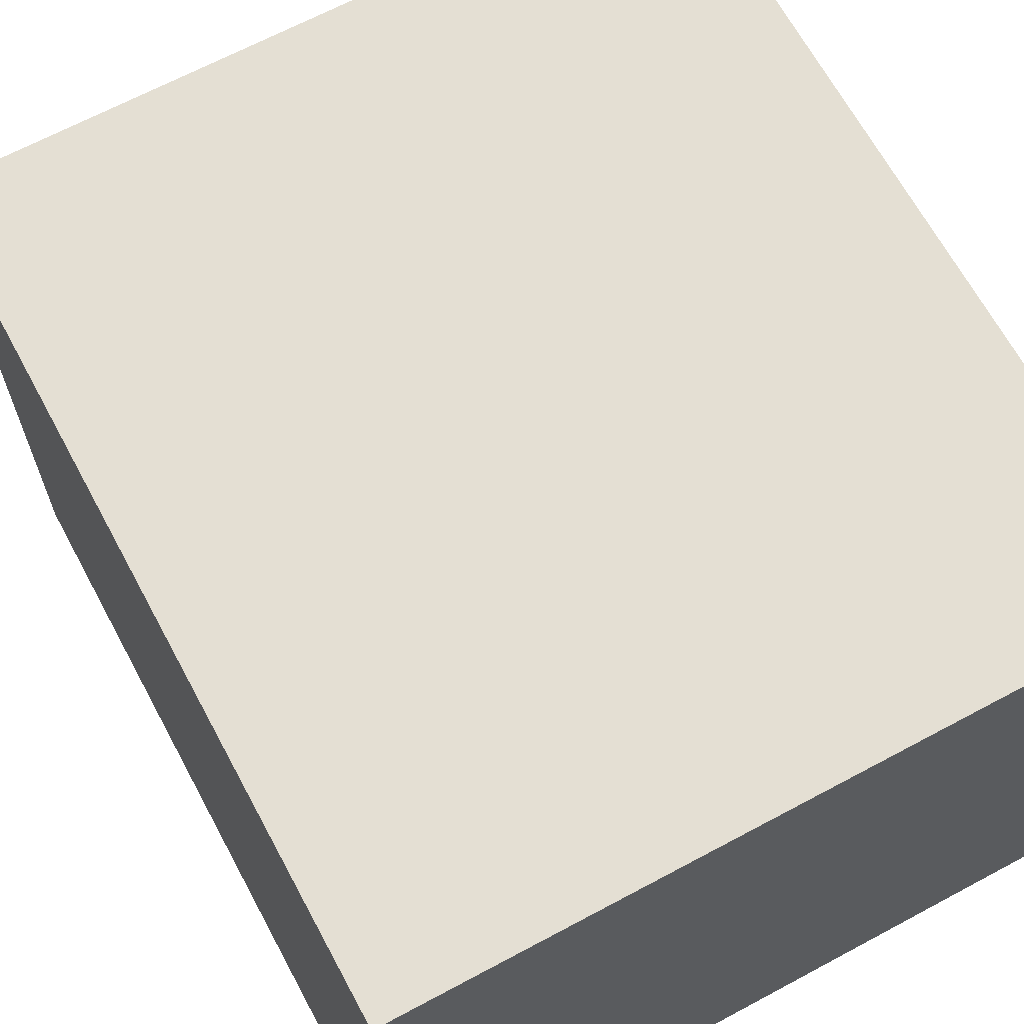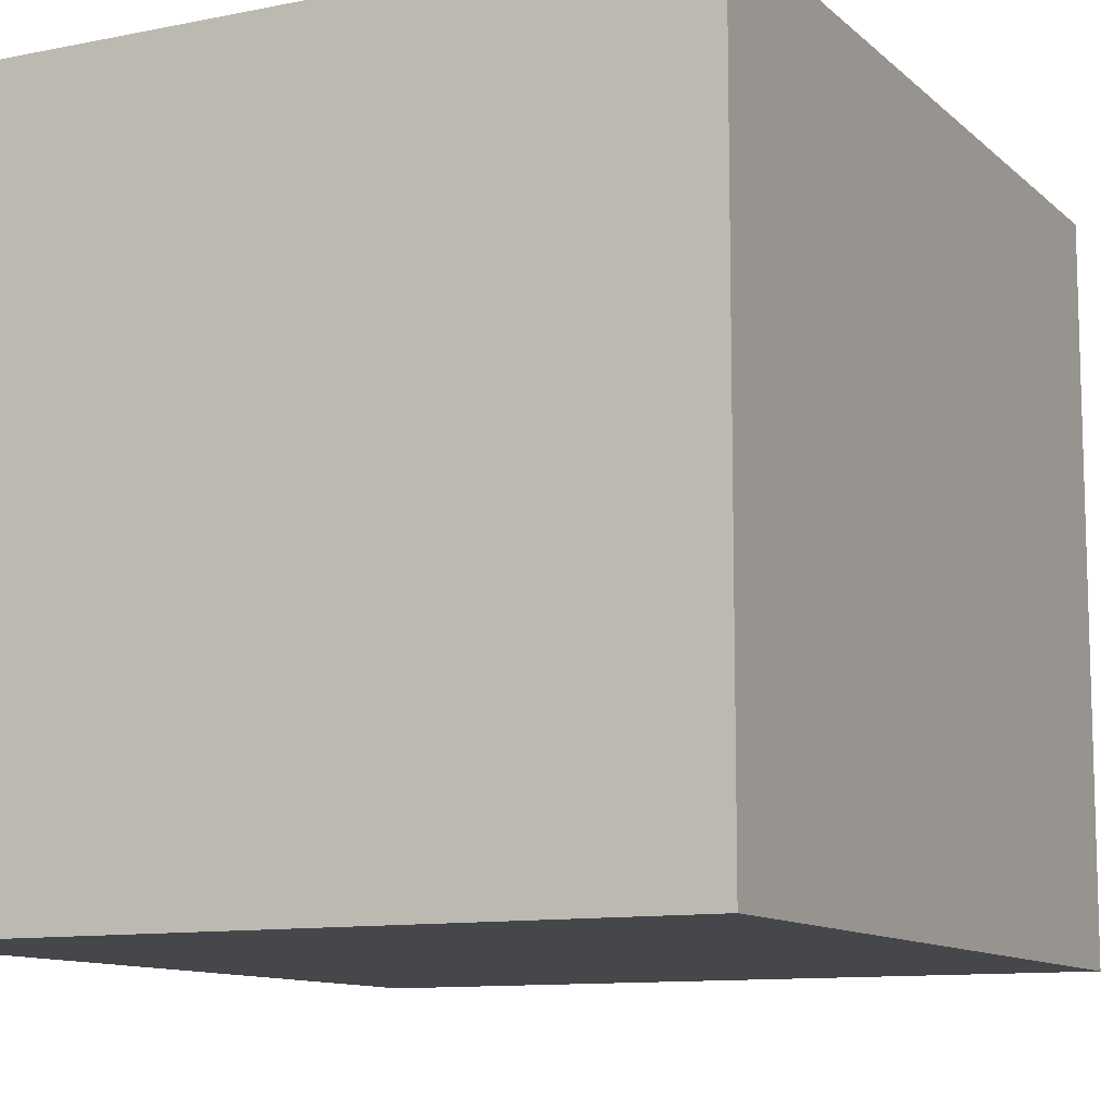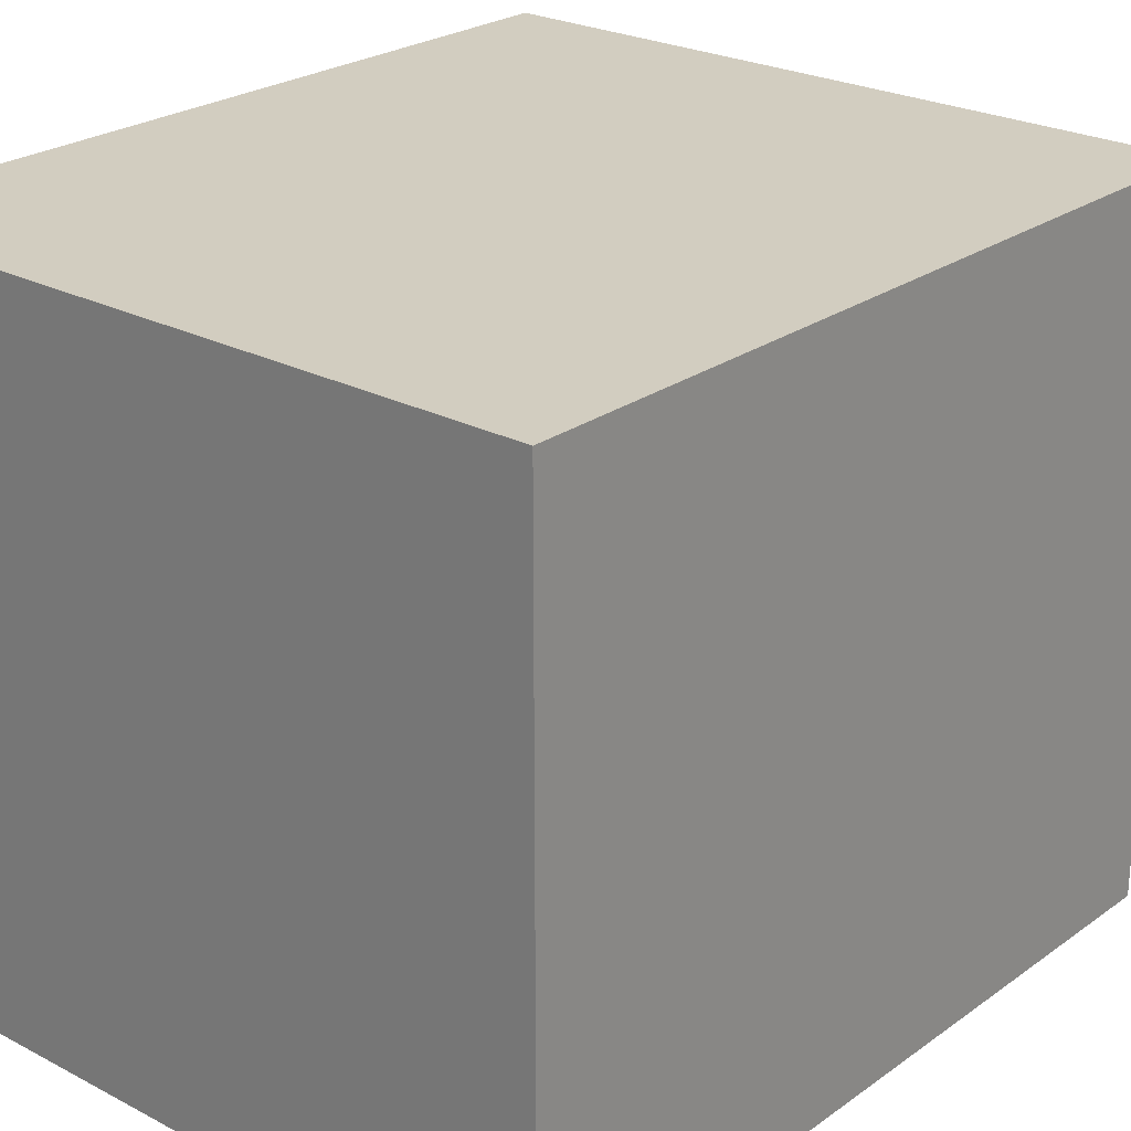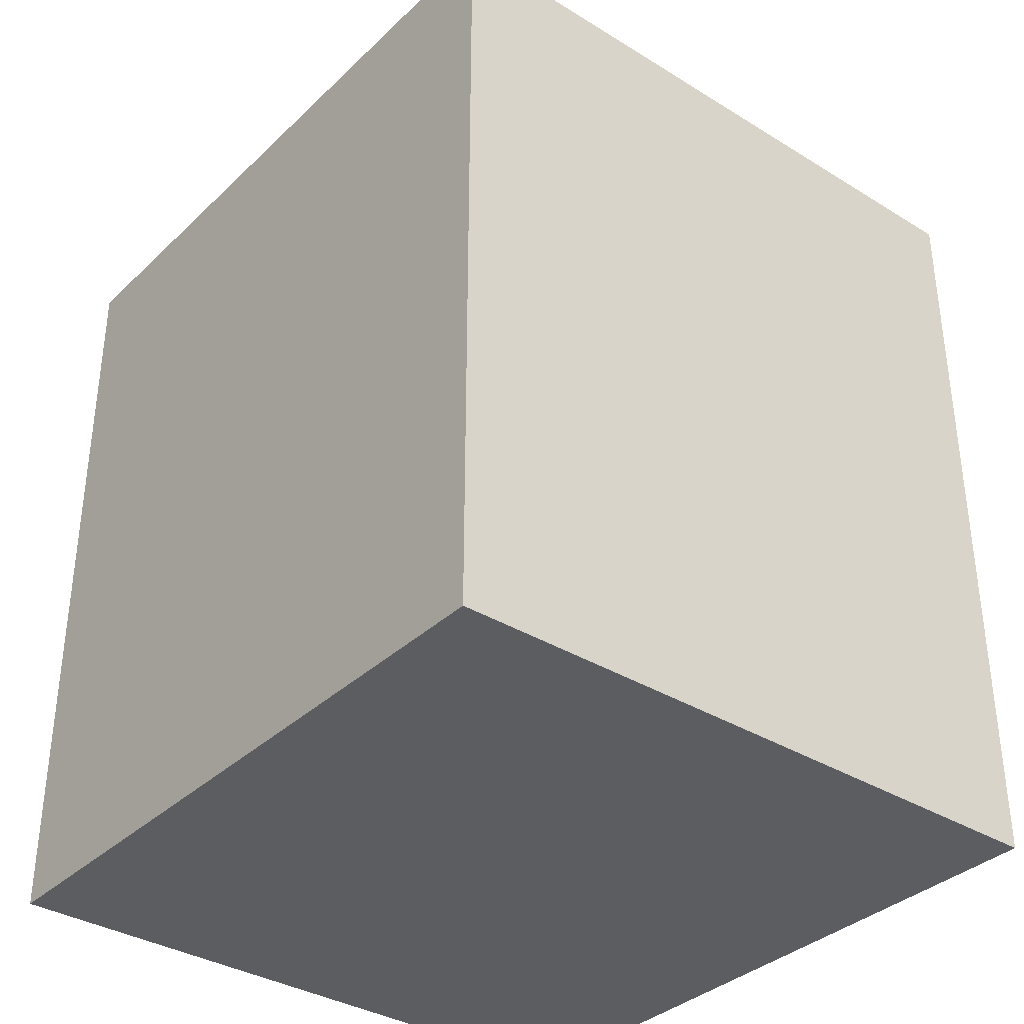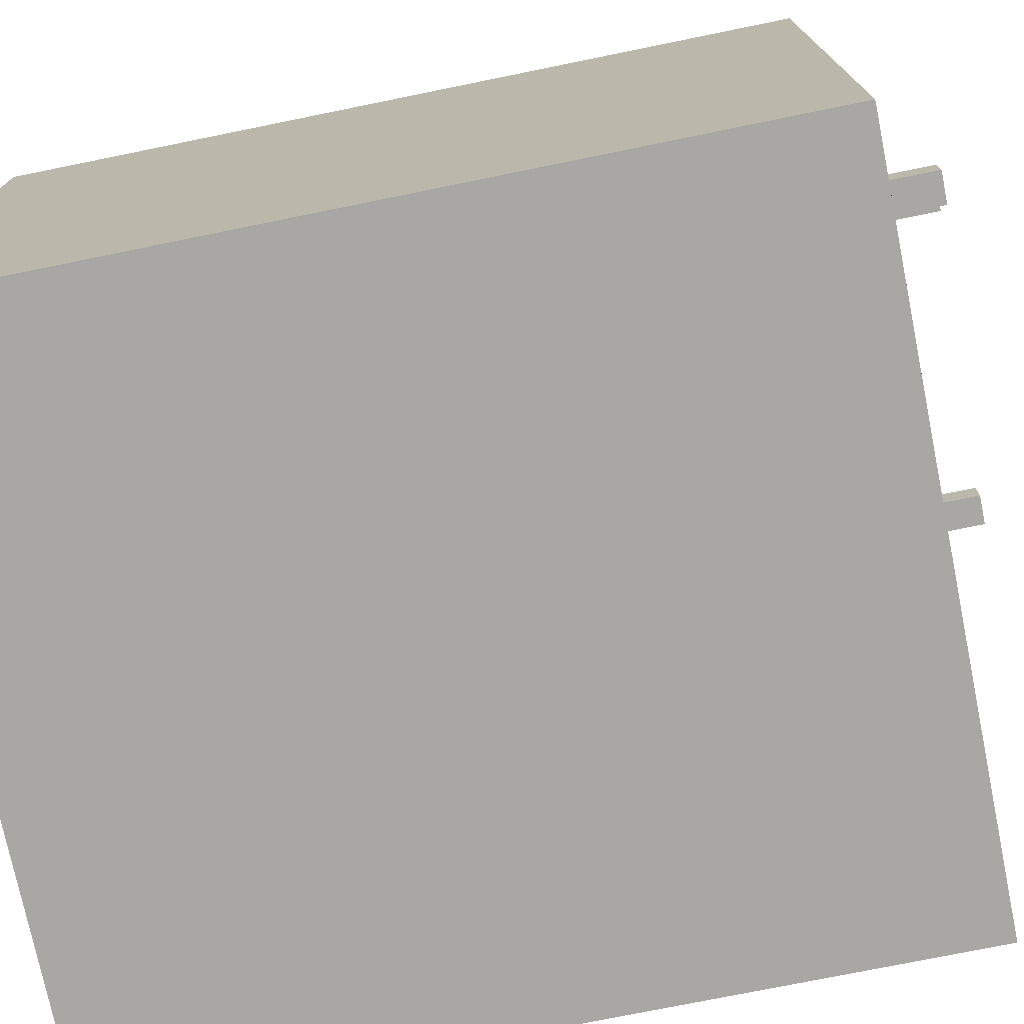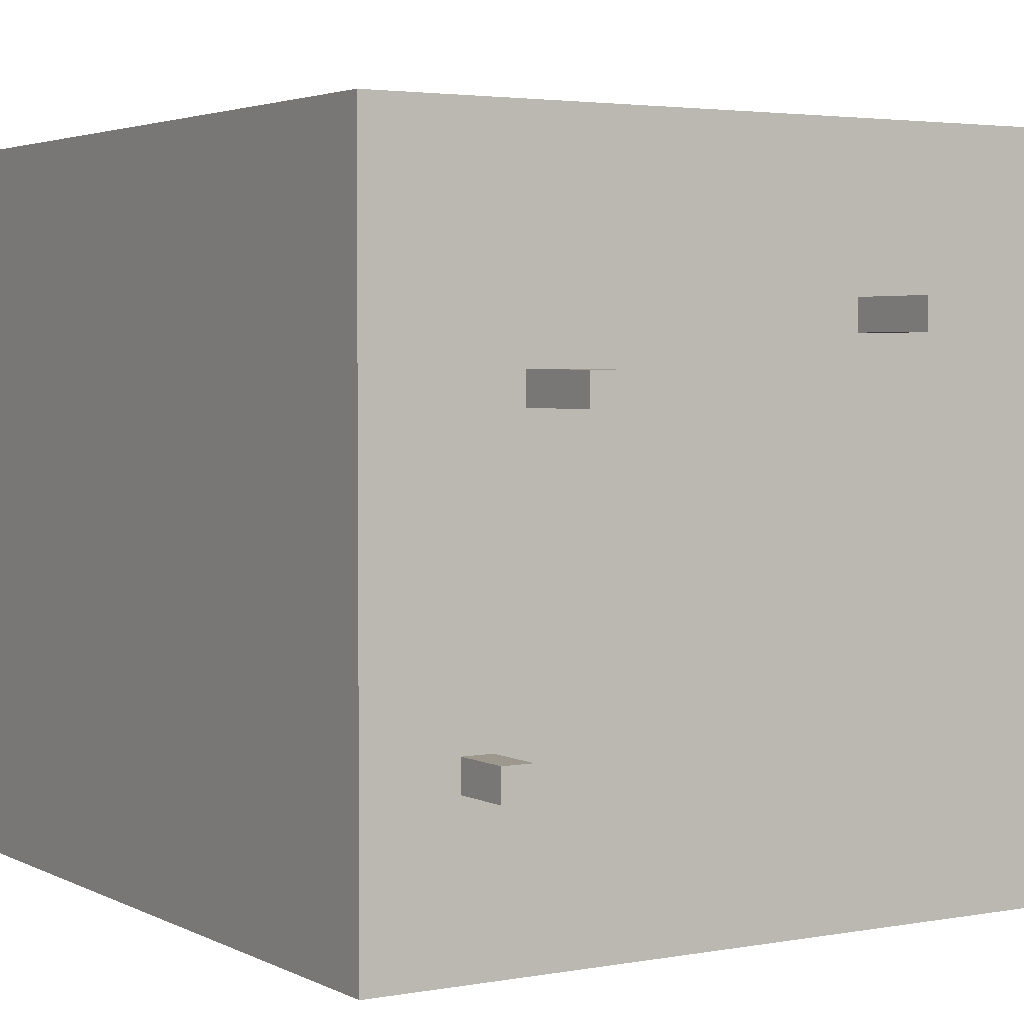
<metadata>
{"format":"obj","ext":"obj","renderer":"f3d","projection":"perspective","resolution":1024,"background":"white","views":[{"elev":66.6,"azim":-28.3,"up":"+Z"},{"elev":-10.8,"azim":26.8,"up":"+Z"},{"elev":24.5,"azim":40.7,"up":"+Z"},{"elev":-35.5,"azim":-129.1,"up":"+Y"},{"elev":-74.8,"azim":101.5,"up":"+Z"},{"elev":3.2,"azim":148.2,"up":"+Z"}]}
</metadata>
<code>
v 32 0 15
v 32 0 -8
v 32 6 15
v 32 6 3
v 32 6 1
v 32 6 -3
v 32 6 -5
v 32 6 -8
v 32 7 15
v 32 7 14
v 32 7 12
v 32 7 11
v 32 7 9
v 32 7 7
v 32 7 -5
v 32 7 -8
v 32 9 15
v 32 9 14
v 32 9 7
v 32 9 5
v 32 9 1
v 32 9 -0
v 32 10 14
v 32 10 12
v 32 10 3
v 32 10 -0
v 32 10 -5
v 32 10 -8
v 32 11 14
v 32 11 11
v 32 11 7
v 32 11 5
v 32 12 -6
v 32 12 -8
v 32 13 9
v 32 13 7
v 32 13 4
v 32 13 -0
v 32 13 -3
v 32 13 -5
v 32 15 13
v 32 15 10
v 32 17 15
v 32 17 14
v 32 17 13
v 32 17 10
v 32 17 2
v 32 17 -0
v 32 18 15
v 32 18 14
v 32 18 -6
v 32 18 -8
v 32 19 4
v 32 19 2
v 32 24 15
v 32 24 -8
v 32 27 15
v 32 27 -8
v 39 27 10
v 39 27 9
v 39 30 10
v 39 30 9
v 50 27 8
v 50 27 7
v 50 30 8
v 50 30 7
v 52 27 -2
v 52 27 -3
v 52 29 -2
v 52 29 -3
v 40 27 10
v 40 27 9
v 40 30 10
v 40 30 9
v 51 27 8
v 51 27 7
v 51 30 8
v 51 30 7
v 53 27 -2
v 53 27 -3
v 53 29 -2
v 53 29 -3
v 56 0 15
v 56 0 -8
v 56 1 3
v 56 1 1
v 56 2 -5
v 56 2 -7
v 56 3 12
v 56 3 8
v 56 4 12
v 56 4 8
v 56 4 3
v 56 4 1
v 56 5 -5
v 56 5 -7
v 56 6 15
v 56 6 14
v 56 6 12
v 56 6 5
v 56 6 2
v 56 6 -5
v 56 9 9
v 56 9 6
v 56 9 5
v 56 9 2
v 56 9 -0
v 56 9 -3
v 56 9 -5
v 56 9 -8
v 56 10 14
v 56 10 12
v 56 11 9
v 56 11 6
v 56 11 -0
v 56 11 -3
v 56 13 14
v 56 13 8
v 56 13 -3
v 56 13 -5
v 56 14 14
v 56 14 8
v 56 14 3
v 56 14 1
v 56 15 -3
v 56 15 -5
v 56 19 3
v 56 19 1
v 56 24 15
v 56 24 -8
v 56 27 15
v 56 27 -8
v 32 0 15
v 32 6 15
v 32 7 15
v 32 9 15
v 32 17 15
v 32 18 15
v 32 24 15
v 32 27 15
v 33 13 15
v 33 14 15
v 34 7 15
v 34 9 15
v 34 17 15
v 34 18 15
v 36 8 15
v 36 11 15
v 37 13 15
v 37 14 15
v 38 3 15
v 38 4 15
v 39 8 15
v 39 11 15
v 39 17 15
v 39 21 15
v 40 3 15
v 40 4 15
v 40 14 15
v 40 16 15
v 40 17 15
v 40 21 15
v 41 14 15
v 41 16 15
v 42 2 15
v 42 3 15
v 42 6 15
v 42 10 15
v 42 12 15
v 42 16 15
v 43 10 15
v 43 11 15
v 44 10 15
v 44 11 15
v 44 12 15
v 44 16 15
v 45 2 15
v 45 3 15
v 46 6 15
v 46 10 15
v 46 13 15
v 46 16 15
v 49 9 15
v 49 11 15
v 49 13 15
v 49 16 15
v 51 6 15
v 51 9 15
v 51 11 15
v 51 14 15
v 52 17 15
v 52 18 15
v 54 6 15
v 54 14 15
v 55 17 15
v 55 18 15
v 56 0 15
v 56 6 15
v 56 24 15
v 56 27 15
v 39 27 10
v 39 30 10
v 40 27 10
v 40 30 10
v 50 27 8
v 50 30 8
v 51 27 8
v 51 30 8
v 52 27 -2
v 52 29 -2
v 53 27 -2
v 53 29 -2
v 39 27 9
v 39 30 9
v 40 27 9
v 40 30 9
v 50 27 7
v 50 30 7
v 51 27 7
v 51 30 7
v 52 27 -3
v 52 29 -3
v 53 27 -3
v 53 29 -3
v 32 0 -8
v 32 6 -8
v 32 7 -8
v 32 10 -8
v 32 12 -8
v 32 18 -8
v 32 24 -8
v 32 27 -8
v 33 6 -8
v 33 7 -8
v 33 12 -8
v 33 18 -8
v 35 6 -8
v 35 10 -8
v 36 13 -8
v 36 15 -8
v 37 6 -8
v 37 10 -8
v 37 16 -8
v 37 19 -8
v 39 6 -8
v 39 10 -8
v 39 16 -8
v 39 19 -8
v 40 13 -8
v 40 15 -8
v 42 6 -8
v 42 8 -8
v 42 11 -8
v 42 13 -8
v 42 15 -8
v 42 17 -8
v 43 6 -8
v 43 8 -8
v 44 8 -8
v 44 10 -8
v 47 1 -8
v 47 3 -8
v 47 15 -8
v 47 17 -8
v 48 8 -8
v 48 10 -8
v 48 11 -8
v 48 13 -8
v 49 1 -8
v 49 3 -8
v 49 6 -8
v 49 9 -8
v 50 6 -8
v 50 9 -8
v 52 11 -8
v 52 13 -8
v 52 15 -8
v 52 17 -8
v 53 15 -8
v 53 17 -8
v 54 6 -8
v 54 9 -8
v 54 11 -8
v 54 13 -8
v 56 0 -8
v 56 9 -8
v 56 24 -8
v 56 27 -8
v 32 0 15
v 56 0 15
v 33 0 14
v 55 0 14
v 33 0 -7
v 55 0 -7
v 32 0 -8
v 56 0 -8
v 32 27 15
v 56 27 15
v 39 27 10
v 40 27 10
v 39 27 9
v 40 27 9
v 50 27 8
v 51 27 8
v 50 27 7
v 51 27 7
v 52 27 -2
v 53 27 -2
v 52 27 -3
v 53 27 -3
v 32 27 -8
v 56 27 -8
v 52 29 -2
v 53 29 -2
v 52 29 -3
v 53 29 -3
v 39 30 10
v 40 30 10
v 39 30 9
v 40 30 9
v 50 30 8
v 51 30 8
v 50 30 7
v 51 30 7
f 3 2 1
f 4 2 3
f 5 2 4
f 6 2 5
f 7 2 6
f 8 2 7
f 9 4 3
f 10 4 9
f 11 4 10
f 12 4 11
f 13 4 12
f 14 4 13
f 15 7 6
f 15 8 7
f 16 8 15
f 17 10 9
f 18 11 10
f 18 10 17
f 19 4 14
f 19 14 13
f 20 4 19
f 21 5 4
f 21 6 5
f 22 6 21
f 23 11 18
f 23 18 17
f 24 12 11
f 24 11 23
f 25 4 20
f 25 22 21
f 25 21 4
f 26 6 22
f 26 22 25
f 27 15 6
f 27 16 15
f 28 16 27
f 29 24 23
f 29 23 17
f 30 12 24
f 30 24 29
f 30 13 12
f 31 20 19
f 31 19 13
f 32 25 20
f 32 20 31
f 32 26 25
f 33 28 27
f 34 28 33
f 35 13 30
f 35 31 13
f 35 30 29
f 36 32 31
f 36 31 35
f 37 26 32
f 37 32 36
f 38 6 26
f 38 26 37
f 39 27 6
f 39 6 38
f 40 33 27
f 40 27 39
f 41 36 35
f 41 37 36
f 41 35 29
f 42 37 41
f 43 29 17
f 43 41 29
f 44 41 43
f 45 42 41
f 45 41 44
f 46 37 42
f 46 42 45
f 47 38 37
f 48 40 39
f 48 38 47
f 48 39 38
f 49 44 43
f 50 45 44
f 50 44 49
f 50 46 45
f 51 34 33
f 51 33 40
f 51 48 47
f 51 40 48
f 52 34 51
f 53 46 50
f 53 50 49
f 53 37 46
f 53 47 37
f 54 52 51
f 54 47 53
f 54 51 47
f 55 53 49
f 55 54 53
f 56 52 54
f 56 54 55
f 57 56 55
f 58 56 57
f 61 60 59
f 62 60 61
f 65 64 63
f 66 64 65
f 69 68 67
f 70 68 69
f 71 72 73
f 73 72 74
f 75 76 77
f 77 76 78
f 79 80 81
f 81 80 82
f 83 84 85
f 85 84 86
f 86 84 87
f 87 84 88
f 83 85 89
f 89 85 90
f 83 89 91
f 89 90 91
f 90 85 92
f 91 90 92
f 85 86 93
f 92 85 93
f 86 87 94
f 93 86 94
f 91 92 95
f 94 87 95
f 93 94 95
f 92 93 95
f 87 88 95
f 88 84 96
f 95 88 96
f 91 95 97
f 83 91 97
f 95 96 97
f 97 96 98
f 98 96 99
f 99 96 100
f 100 96 101
f 101 96 102
f 99 100 103
f 103 100 104
f 100 101 105
f 104 100 105
f 101 102 106
f 105 101 106
f 106 102 107
f 107 102 108
f 102 96 109
f 108 102 109
f 96 84 110
f 109 96 110
f 97 98 111
f 98 99 111
f 99 103 112
f 111 99 112
f 103 104 113
f 112 103 113
f 111 112 113
f 106 107 114
f 113 104 114
f 104 105 114
f 105 106 114
f 107 108 115
f 114 107 115
f 108 109 116
f 115 108 116
f 109 110 116
f 114 115 117
f 97 111 117
f 115 116 117
f 111 113 117
f 113 114 117
f 117 116 118
f 116 110 119
f 118 116 119
f 119 110 120
f 117 118 121
f 97 117 121
f 118 119 122
f 121 118 122
f 122 119 123
f 123 119 124
f 119 120 125
f 124 119 125
f 120 110 126
f 125 120 126
f 123 124 127
f 121 122 127
f 122 123 127
f 124 125 128
f 127 124 128
f 125 126 128
f 121 127 129
f 97 121 129
f 127 128 129
f 128 126 130
f 129 128 130
f 126 110 130
f 129 130 131
f 131 130 132
f 141 137 136
f 142 137 141
f 143 135 134
f 143 136 135
f 144 141 136
f 144 136 143
f 145 137 142
f 145 138 137
f 146 139 138
f 146 138 145
f 147 144 143
f 148 141 144
f 148 144 147
f 149 142 141
f 149 141 148
f 150 145 142
f 150 142 149
f 150 146 145
f 151 134 133
f 152 134 151
f 153 147 143
f 153 148 147
f 154 149 148
f 154 148 153
f 154 150 149
f 155 146 150
f 155 150 154
f 156 139 146
f 156 146 155
f 157 152 151
f 157 151 133
f 158 134 152
f 158 152 157
f 159 154 153
f 159 155 154
f 160 155 159
f 161 156 155
f 161 155 160
f 162 139 156
f 162 156 161
f 163 160 159
f 163 159 153
f 164 161 160
f 164 160 163
f 164 162 161
f 165 157 133
f 165 158 157
f 166 158 165
f 167 134 158
f 167 158 166
f 167 163 153
f 167 164 163
f 167 153 143
f 167 143 134
f 168 164 167
f 169 164 168
f 170 162 164
f 170 164 169
f 171 169 168
f 171 167 166
f 171 168 167
f 172 169 171
f 173 171 166
f 173 172 171
f 174 169 172
f 174 172 173
f 175 170 169
f 175 169 174
f 176 162 170
f 176 170 175
f 177 166 165
f 177 165 133
f 178 173 166
f 178 166 177
f 179 178 177
f 179 173 178
f 180 175 174
f 180 173 179
f 180 176 175
f 180 174 173
f 181 176 180
f 182 162 176
f 182 176 181
f 183 181 180
f 183 180 179
f 184 181 183
f 185 182 181
f 185 181 184
f 186 162 182
f 186 182 185
f 187 179 177
f 187 183 179
f 188 184 183
f 188 183 187
f 189 185 184
f 189 184 188
f 189 186 185
f 190 186 189
f 191 162 186
f 191 186 190
f 192 162 191
f 193 188 187
f 193 190 189
f 193 187 177
f 193 189 188
f 194 191 190
f 194 190 193
f 195 192 191
f 195 191 194
f 195 194 193
f 196 162 192
f 196 192 195
f 197 193 177
f 197 177 133
f 198 195 193
f 198 193 197
f 198 196 195
f 199 162 196
f 199 196 198
f 199 139 162
f 199 140 139
f 200 140 199
f 203 202 201
f 204 202 203
f 207 206 205
f 208 206 207
f 211 210 209
f 212 210 211
f 213 214 215
f 215 214 216
f 217 218 219
f 219 218 220
f 221 222 223
f 223 222 224
f 225 226 233
f 226 227 233
f 227 228 234
f 233 227 234
f 228 229 235
f 229 230 235
f 230 231 236
f 235 230 236
f 225 233 237
f 233 234 237
f 228 235 238
f 237 234 238
f 234 228 238
f 235 236 238
f 237 238 239
f 238 236 239
f 239 236 240
f 225 237 241
f 237 239 241
f 241 239 242
f 240 236 243
f 236 231 244
f 243 236 244
f 225 241 245
f 241 242 245
f 242 239 246
f 245 242 246
f 240 243 247
f 243 244 247
f 244 231 248
f 247 244 248
f 246 239 249
f 239 240 249
f 245 246 249
f 247 248 250
f 249 240 250
f 240 247 250
f 225 245 251
f 245 249 251
f 249 250 251
f 251 250 252
f 252 250 253
f 253 250 254
f 250 248 255
f 254 250 255
f 255 248 256
f 225 251 257
f 251 252 257
f 252 253 258
f 257 252 258
f 257 258 259
f 258 253 259
f 259 253 260
f 225 257 261
f 261 257 262
f 255 256 263
f 254 255 263
f 256 248 264
f 263 256 264
f 257 259 265
f 259 260 265
f 260 253 266
f 265 260 266
f 253 254 267
f 266 253 267
f 254 263 268
f 267 254 268
f 263 264 268
f 261 262 269
f 225 261 269
f 262 257 270
f 269 262 270
f 265 266 271
f 270 257 271
f 266 267 271
f 267 268 271
f 257 265 271
f 271 268 272
f 269 270 273
f 270 271 273
f 271 272 273
f 272 268 274
f 273 272 274
f 273 274 275
f 274 268 275
f 268 264 276
f 275 268 276
f 276 264 277
f 264 248 278
f 277 264 278
f 276 277 279
f 277 278 279
f 278 248 280
f 279 278 280
f 269 273 281
f 273 275 281
f 281 275 282
f 275 276 283
f 282 275 283
f 276 279 284
f 283 276 284
f 279 280 284
f 225 269 285
f 269 281 285
f 281 282 285
f 282 283 286
f 285 282 286
f 283 284 286
f 231 232 287
f 286 284 287
f 280 248 287
f 284 280 287
f 248 231 287
f 287 232 288
f 291 290 289
f 292 290 291
f 293 291 289
f 293 292 291
f 294 290 292
f 294 292 293
f 295 293 289
f 295 294 293
f 296 290 294
f 296 294 295
f 297 298 299
f 299 298 300
f 297 299 301
f 300 298 302
f 302 298 303
f 301 302 303
f 303 298 304
f 301 303 305
f 304 298 306
f 306 298 307
f 305 306 307
f 307 298 308
f 305 307 309
f 308 298 310
f 297 301 311
f 309 310 311
f 301 305 311
f 305 309 311
f 310 298 312
f 311 310 312
f 313 314 315
f 315 314 316
f 317 318 319
f 319 318 320
f 321 322 323
f 323 322 324

</code>
